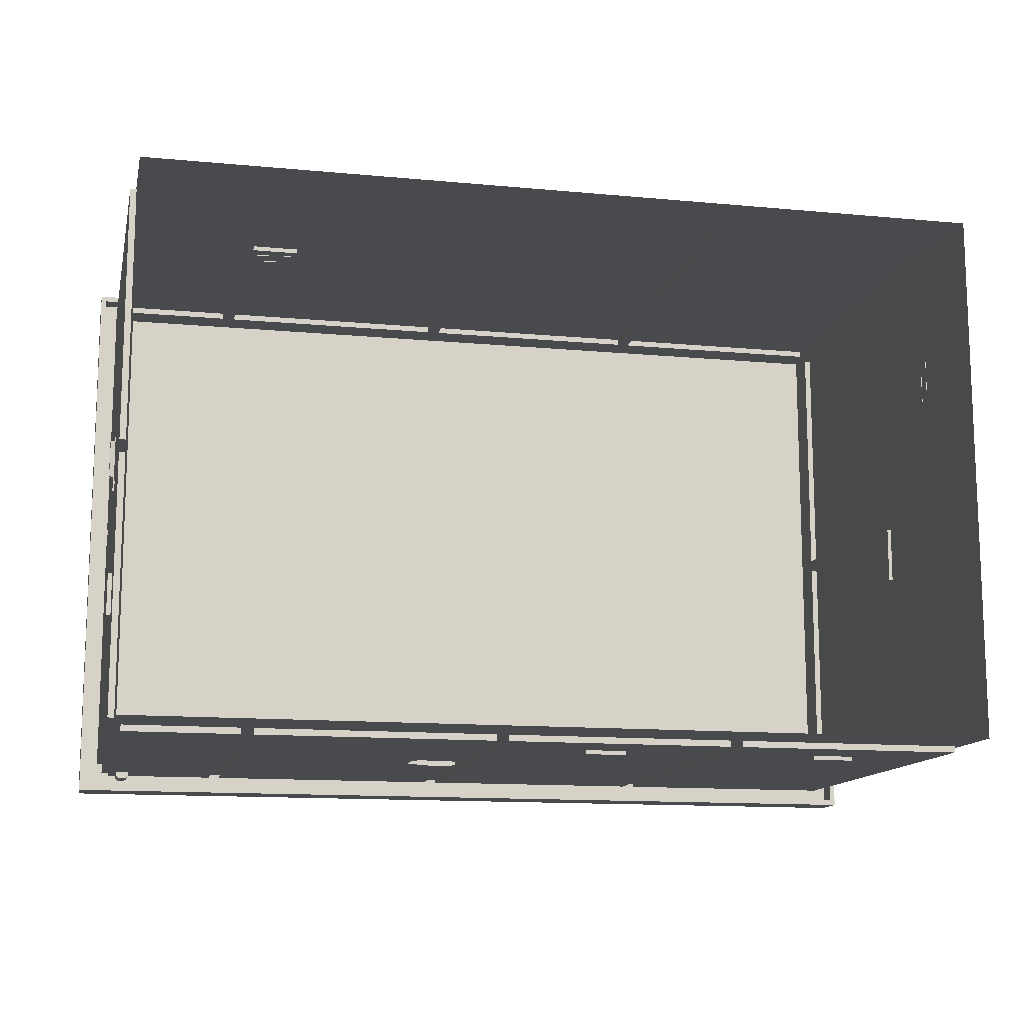
<metadata>
{"format":"obj","ext":"obj","renderer":"f3d","projection":"perspective","resolution":1024,"background":"white","views":[{"elev":-13.0,"azim":167.8,"up":"+Y"}]}
</metadata>
<code>
o GeneratorShack
v 2.354 -0.03445 2.683
v 2.354 0 2.887
v 2.354 -1.495 2.887
v 2.354 -1.461 2.685
v 2.354 -1.461 2.683
v 2.354 -1.461 0.3967
v 2.354 -1.495 2.682
v 2.354 -1.495 0.3935
v 1.696 1.495 2.683
v 1.662 1.495 2.887
v 2.354 1.495 2.887
v 2.319 1.495 2.683
v 2.319 1.495 2.683
v 2.354 1.461 0.3966
v 2.354 1.461 0.3967
v 2.354 0.03445 0.3967
v 2.354 0 0.3967
v 2.354 -0.03445 0.3967
v 2.354 -1.495 0.009551
v 2.354 0 0.009551
v 2.354 1.495 0.009551
v 2.354 1.495 0.3983
v 0.322 -1.529 1.622
v 0.6057 -1.529 1.62
v 0.6048 -1.529 1.357
v 0.322 -1.529 1.358
v 0.322 -1.529 0.3967
v 1.627 -1.529 0.3967
v 1.627 -1.529 2.683
v 0.322 -1.529 2.683
v -1.067 -1.495 2.683
v -1.033 -1.495 2.887
v -2.354 -1.495 2.887
v -2.32 -1.495 2.684
v -2.319 -1.495 2.683
v -2.319 -1.495 0.3967
v -2.354 -1.495 2.682
v -2.354 -1.495 0.3983
v 2.354 1.495 2.683
v 2.354 1.461 2.683
v 2.319 1.495 0.3967
v -2.354 -1.495 0.009551
v -1.033 -1.495 0.009551
v 0.2875 -1.495 0.009551
v 1.662 -1.495 0.009551
v 2.319 -1.495 0.3967
v 1.696 -1.495 0.3967
v 1.662 -1.495 0.3967
v 1.627 -1.495 0.3967
v 0.322 -1.495 0.3967
v 0.2875 -1.495 0.3967
v 0.2531 -1.495 0.3967
v -0.9982 -1.495 0.3967
v -1.033 -1.495 0.3967
v -1.067 -1.495 0.3967
v -2.354 -0.03445 0.3967
v -2.354 0 0.3967
v -2.354 0.03445 0.3967
v -2.354 1.461 0.3967
v -2.354 1.495 0.3932
v -2.354 1.495 0.009551
v -2.354 0 0.009551
v -2.354 -1.461 0.3967
v -1.067 1.495 0.3967
v -1.033 1.495 0.3967
v -0.9982 1.495 0.3967
v 0.2531 1.495 0.3967
v 0.2875 1.495 0.3967
v 0.322 1.495 0.3967
v 1.627 1.495 0.3967
v 1.662 1.495 0.3967
v 1.696 1.495 0.3967
v 1.662 1.495 0.009551
v 0.2875 1.495 0.009551
v -1.033 1.495 0.009551
v -2.319 1.495 0.3967
v -2.388 -0.03445 1.621
v -2.388 -0.3494 1.621
v -2.388 -0.3495 1.359
v -2.388 -0.03445 1.356
v -2.388 -0.03445 0.3967
v -2.388 -1.461 0.3967
v -2.388 -1.461 2.683
v -2.388 -0.03445 2.683
v -2.354 -0.03445 1.356
v -2.354 -0.03445 1.622
v -2.354 -0.03445 2.683
v -2.354 0 2.683
v 0.322 1.529 2.683
v 1.627 1.529 2.683
v 1.627 1.529 1.623
v 1.627 1.529 1.612
v 1.357 1.529 1.613
v 1.359 1.529 1.356
v 1.627 1.529 1.354
v 1.627 1.529 0.3967
v 0.322 1.529 0.3967
v 1.627 1.495 2.683
v 1.627 1.495 1.613
v 1.627 1.495 1.353
v 1.662 1.495 2.683
v 2.388 0.03445 1.617
v 2.388 0.3655 1.615
v 2.388 0.3643 1.352
v 2.388 0.03445 1.349
v 2.388 0.03445 0.3967
v 2.388 1.461 0.3967
v 2.388 1.461 2.683
v 2.388 0.03445 2.683
v 2.354 0.03445 1.349
v 2.354 0.03445 1.617
v 2.354 0.03445 2.683
v 2.354 0 2.683
v 0.322 -1.495 1.357
v 0.322 -1.495 1.622
v 0.322 -1.495 2.683
v 0.2875 -1.495 2.683
v -2.367 -0.03445 1.356
v -2.367 -0.3495 1.359
v -2.367 -0.3494 1.621
v -2.367 -0.03445 1.621
v 1.592 1.514 1.52
v 1.59 1.514 1.538
v 1.59 1.502 1.538
v 1.592 1.502 1.52
v 1.393 1.514 1.415
v 1.384 1.514 1.498
v 1.6 1.514 1.436
v 1.393 1.502 1.415
v 1.384 1.502 1.498
v 1.6 1.502 1.436
v 1.382 1.514 1.517
v 1.382 1.502 1.517
v 1.384 1.543 1.496
v 1.382 1.545 1.515
v 1.59 1.545 1.536
v 1.592 1.543 1.518
v -2.393 -0.08086 1.529
v -2.393 -0.08281 1.547
v -2.381 -0.08281 1.547
v -2.381 -0.08086 1.529
v -2.393 -0.28 1.424
v -2.393 -0.2887 1.507
v -2.393 -0.07222 1.445
v -2.381 -0.28 1.424
v -2.381 -0.2887 1.507
v -2.381 -0.07222 1.445
v -2.393 -0.2906 1.526
v -2.381 -0.2906 1.526
v -2.422 -0.2884 1.505
v -2.424 -0.2904 1.524
v -2.424 -0.08258 1.545
v -2.422 -0.08064 1.527
v 2.383 0.1002 1.518
v 2.383 0.1021 1.537
v 2.371 0.1021 1.537
v 2.371 0.1002 1.518
v 2.383 0.2993 1.413
v 2.383 0.308 1.496
v 2.383 0.09155 1.434
v 2.371 0.2993 1.413
v 2.371 0.308 1.496
v 2.371 0.09155 1.434
v 2.383 0.3099 1.515
v 2.371 0.3099 1.515
v 2.413 0.3078 1.494
v 2.414 0.3097 1.513
v 2.414 0.1019 1.534
v 2.413 0.09997 1.516
v 0.359 -1.521 1.523
v 0.3609 -1.521 1.542
v 0.3609 -1.509 1.542
v 0.359 -1.509 1.523
v 0.5581 -1.521 1.418
v 0.5668 -1.521 1.502
v 0.3503 -1.521 1.44
v 0.5581 -1.509 1.418
v 0.5668 -1.509 1.502
v 0.3503 -1.509 1.44
v 0.5687 -1.521 1.521
v 0.5687 -1.509 1.521
v 0.5666 -1.55 1.5
v 0.5685 -1.551 1.518
v 0.3607 -1.551 1.54
v 0.3588 -1.55 1.521
v 1.804 1.541 2.474
v 1.804 1.541 2.446
v 1.735 1.541 2.446
v 1.735 1.541 2.474
v 1.735 1.541 2.678
v 1.735 1.529 2.678
v 1.804 1.529 2.678
v 1.804 1.541 2.678
v 1.735 1.529 2.446
v 1.735 1.529 2.504
v 1.804 1.529 2.446
v 1.804 1.541 2.562
v 1.804 1.541 2.65
v 1.804 1.529 2.62
v 1.804 1.529 2.562
v 1.753 1.566 2.562
v 1.753 1.566 2.65
v 1.786 1.566 2.65
v 1.786 1.566 2.562
v 1.735 1.529 2.562
v 1.735 1.529 2.62
v 1.735 1.541 2.65
v 1.735 1.541 2.562
v 1.804 1.529 2.504
v 1.753 1.566 2.474
v 1.786 1.566 2.474
v 1.804 1.548 2.65
v 1.804 1.548 2.562
v 1.735 1.548 2.65
v 1.735 1.548 2.562
v 1.804 1.548 2.474
v 1.735 1.548 2.474
v 1.8 1.557 2.65
v 1.8 1.557 2.562
v 1.739 1.557 2.65
v 1.739 1.557 2.562
v 1.8 1.557 2.474
v 1.739 1.557 2.474
v 2.204 -1.541 2.474
v 2.204 -1.541 2.446
v 2.274 -1.541 2.446
v 2.274 -1.541 2.474
v 2.274 -1.541 2.678
v 2.274 -1.529 2.678
v 2.204 -1.529 2.678
v 2.204 -1.541 2.678
v 2.274 -1.529 2.446
v 2.274 -1.529 2.504
v 2.204 -1.529 2.446
v 2.204 -1.541 2.562
v 2.204 -1.541 2.65
v 2.204 -1.529 2.62
v 2.204 -1.529 2.562
v 2.256 -1.566 2.562
v 2.256 -1.566 2.65
v 2.222 -1.566 2.65
v 2.222 -1.566 2.562
v 2.274 -1.529 2.562
v 2.274 -1.529 2.62
v 2.274 -1.541 2.65
v 2.274 -1.541 2.562
v 2.204 -1.529 2.504
v 2.256 -1.566 2.474
v 2.222 -1.566 2.474
v 2.204 -1.548 2.65
v 2.204 -1.548 2.562
v 2.274 -1.548 2.65
v 2.274 -1.548 2.562
v 2.204 -1.548 2.474
v 2.274 -1.548 2.474
v 2.209 -1.557 2.65
v 2.209 -1.557 2.562
v 2.27 -1.557 2.65
v 2.27 -1.557 2.562
v 2.209 -1.557 2.474
v 2.27 -1.557 2.474
v 2.412 -0.8654 0.726
v 2.412 -0.6331 0.726
v 2.414 -0.6331 0.7655
v 2.414 -0.8654 0.7655
v 1.627 1.505 1.354
v 1.359 1.505 1.356
v 2.398 -0.6331 0.7945
v 2.387 -0.6331 0.7976
v 2.387 -0.8654 0.7976
v 2.398 -0.8654 0.7945
v 2.395 -0.6331 0.726
v 2.387 -0.6331 0.726
v 2.395 -0.8654 0.726
v 2.387 -0.8654 0.726
v 2.407 -0.6331 0.785
v 2.407 -0.8654 0.785
v 2.406 -0.6331 0.726
v 2.406 -0.8654 0.726
v -2.411 0.8678 0.7087
v -2.411 0.6354 0.7087
v -2.413 0.6354 0.7482
v -2.413 0.8678 0.7482
v 1.357 1.505 1.613
v 1.627 1.505 1.612
v -2.397 0.6354 0.7772
v -2.386 0.6354 0.7803
v -2.386 0.8678 0.7803
v -2.397 0.8678 0.7772
v -2.394 0.6354 0.7087
v -2.386 0.6354 0.7087
v -2.394 0.8678 0.7087
v -2.386 0.8678 0.7087
v -2.406 0.6354 0.7677
v -2.406 0.8678 0.7677
v -2.405 0.6354 0.7087
v -2.405 0.8678 0.7087
v -0.2564 1.554 0.7207
v -0.4887 1.554 0.7207
v -0.4887 1.556 0.7602
v -0.2564 1.556 0.7602
v 2.37 0.03445 1.349
v 2.37 0.3643 1.352
v 2.37 0.3655 1.615
v 2.37 0.03445 1.617
v -0.4887 1.541 0.7892
v -0.4887 1.529 0.7923
v -0.2564 1.529 0.7923
v -0.2564 1.541 0.7892
v -0.4887 1.538 0.7207
v -0.4887 1.529 0.7207
v -0.2564 1.538 0.7207
v -0.2564 1.529 0.7207
v -0.4887 1.549 0.7797
v -0.2564 1.549 0.7797
v -0.4887 1.548 0.7207
v -0.2564 1.548 0.7207
v -1.556 1.554 0.7229
v -1.788 1.554 0.7229
v -1.788 1.556 0.7624
v -1.556 1.556 0.7624
v 0.322 -1.512 1.358
v 0.6048 -1.512 1.357
v 0.6057 -1.512 1.62
v 0.322 -1.512 1.622
v -1.788 1.541 0.7914
v -1.788 1.529 0.7945
v -1.556 1.529 0.7945
v -1.556 1.541 0.7914
v -1.788 1.538 0.7229
v -1.788 1.529 0.7229
v -1.556 1.538 0.7229
v -1.556 1.529 0.7229
v -1.788 1.549 0.7819
v -1.556 1.549 0.7819
v -1.788 1.548 0.7229
v -1.556 1.548 0.7229
v -1.83 -1.552 0.7207
v -1.598 -1.552 0.7207
v -1.598 -1.554 0.7602
v -1.83 -1.554 0.7602
v -1.598 -1.538 0.7892
v -1.598 -1.527 0.7923
v -1.83 -1.527 0.7923
v -1.83 -1.538 0.7892
v -1.598 -1.535 0.7207
v -1.598 -1.527 0.7207
v -1.83 -1.535 0.7207
v -1.83 -1.527 0.7207
v -1.598 -1.547 0.7797
v -1.83 -1.547 0.7797
v -1.598 -1.546 0.7207
v -1.83 -1.546 0.7207
v -0.4887 -1.552 0.7207
v -0.2564 -1.552 0.7207
v -0.2564 -1.554 0.7602
v -0.4887 -1.554 0.7602
v -0.2564 -1.538 0.7892
v -0.2564 -1.527 0.7923
v -0.4887 -1.527 0.7923
v -0.4887 -1.538 0.7892
v -0.2564 -1.535 0.7207
v -0.2564 -1.527 0.7207
v -0.4887 -1.535 0.7207
v -0.4887 -1.527 0.7207
v -0.2564 -1.547 0.7797
v -0.4887 -1.547 0.7797
v -0.2564 -1.546 0.7207
v -0.4887 -1.546 0.7207
v -2.489 0 2.754
v -2.489 -1.615 2.754
v -2.489 -1.615 2.99
v -2.489 0 2.99
v 2.489 -1.615 2.754
v 2.489 -1.615 2.99
v 2.489 0 2.754
v 2.489 0 2.99
v -2.489 1.615 2.754
v -2.489 1.615 2.99
v 2.489 1.615 2.99
v 2.489 1.615 2.754
v -2.45 0 2.911
v -2.45 -1.577 2.911
v 2.45 -1.577 2.911
v 2.45 0 2.911
v 2.458 0 2.863
v 2.458 -1.584 2.863
v -2.458 -1.584 2.863
v -2.458 0 2.863
v 2.45 1.577 2.99
v -2.45 1.577 2.99
v 2.45 0 2.99
v 2.45 -1.577 2.99
v -2.45 -1.577 2.99
v -2.45 0 2.99
v 2.45 1.577 2.911
v -2.45 1.577 2.911
v -2.458 1.584 2.754
v 2.458 1.584 2.754
v -2.458 0 2.754
v -2.458 -1.584 2.754
v 2.458 -1.584 2.754
v 2.458 0 2.754
v -2.458 1.584 2.863
v 2.458 1.584 2.863
v -1.067 -1.529 0.3967
v -1.067 -1.529 2.683
v -2.319 -1.529 2.683
v -2.319 -1.529 0.3967
v 2.388 -0.03445 0.3967
v 2.388 -0.03445 2.683
v 2.388 -1.461 2.683
v 2.388 -1.461 0.3967
v -1.067 1.529 0.3967
v -2.319 1.529 0.3967
v -2.319 1.529 2.683
v -1.067 1.529 2.683
v 1.696 -1.529 0.3967
v 2.319 -1.529 0.3967
v -2.388 0.03445 2.683
v -2.388 1.461 2.683
v -2.388 1.461 0.3967
v -2.388 0.03445 0.3967
v 1.696 -1.529 2.683
v 1.696 -1.495 2.683
v -0.9982 1.529 2.683
v 0.2531 1.529 2.683
v 0.2531 1.529 0.3967
v -0.9982 1.529 0.3967
v 2.319 -1.529 2.683
v 2.319 -1.495 2.683
v -0.9982 -1.529 0.3967
v 0.2531 -1.529 0.3967
v 0.2531 -1.529 2.683
v -0.9982 -1.529 2.683
v 1.627 -1.495 2.683
v 1.696 1.529 0.3967
v 1.696 1.529 2.683
v 2.319 1.529 2.683
v 0.322 1.495 2.683
v 2.319 1.529 0.3967
v -2.354 -1.461 2.683
v -2.354 0 2.887
v -1.033 -1.495 2.683
v -2.319 1.495 2.683
v -2.354 1.495 2.887
v -1.033 1.495 2.887
v -1.067 1.495 2.683
v -2.354 1.495 2.698
v -1.033 1.495 2.683
v -2.354 1.461 2.683
v -2.354 0.03445 2.683
v 0.2531 1.495 2.683
v 0.2875 1.495 2.887
v 0.2875 1.495 2.683
v -0.9982 1.495 2.683
v 0.2531 -1.495 2.683
v 0.2875 -1.495 2.887
v -0.9982 -1.495 2.683
v 1.662 -1.495 2.887
v 1.662 -1.495 2.683
f 5 1 2
f 5 2 3
f 3 4 5
f 8 6 5
f 8 5 4
f 4 7 8
f 13 9 10
f 10 11 12
f 10 12 13
f 14 15 16
f 14 16 17
f 17 18 6
f 6 8 19
f 6 19 20
f 6 20 21
f 21 22 14
f 21 14 17
f 17 6 21
f 30 23 24
f 25 26 27
f 25 27 28
f 25 28 29
f 29 30 24
f 24 25 29
f 35 31 32
f 32 33 34
f 32 34 35
f 38 36 35
f 38 35 34
f 34 37 38
f 14 22 39
f 14 39 40
f 40 15 14
f 22 41 13
f 22 13 12
f 12 39 22
f 36 38 42
f 36 42 43
f 36 43 44
f 36 44 45
f 36 45 19
f 36 19 8
f 8 46 47
f 8 47 48
f 8 48 49
f 8 49 50
f 50 51 52
f 50 52 53
f 53 54 55
f 55 36 8
f 53 55 8
f 8 50 53
f 63 56 57
f 63 57 58
f 63 58 59
f 59 60 61
f 59 61 62
f 59 62 42
f 42 38 63
f 59 42 63
f 64 65 66
f 64 66 67
f 64 67 68
f 64 68 69
f 64 69 70
f 64 70 71
f 64 71 72
f 64 72 41
f 64 41 22
f 64 22 21
f 64 21 73
f 64 73 74
f 64 74 75
f 64 75 61
f 64 61 60
f 64 60 76
f 84 77 78
f 79 80 81
f 79 81 82
f 79 82 83
f 83 84 78
f 78 79 83
f 57 56 85
f 57 85 86
f 57 86 87
f 87 88 57
f 97 89 90
f 90 91 92
f 94 95 96
f 94 96 97
f 93 94 97
f 93 97 90
f 90 92 93
f 99 92 91
f 99 91 90
f 90 98 99
f 71 70 100
f 71 100 99
f 71 99 98
f 98 101 71
f 109 102 103
f 104 105 106
f 104 106 107
f 104 107 108
f 108 109 103
f 103 104 108
f 17 16 110
f 17 110 111
f 17 111 112
f 112 113 17
f 51 50 114
f 51 114 115
f 51 115 116
f 116 117 51
f 72 71 101
f 101 9 72
f 121 118 119
f 119 120 121
f 125 122 123
f 123 124 125
f 128 126 127
f 127 122 128
f 126 129 130
f 130 127 126
f 129 126 128
f 128 131 129
f 124 123 132
f 132 133 124
f 122 125 131
f 131 128 122
f 137 134 135
f 135 136 137
f 127 130 133
f 133 132 127
f 137 136 123
f 123 122 137
f 136 135 132
f 132 123 136
f 135 134 127
f 127 132 135
f 134 137 122
f 122 127 134
f 141 138 139
f 139 140 141
f 144 142 143
f 143 138 144
f 142 145 146
f 146 143 142
f 145 142 144
f 144 147 145
f 140 139 148
f 148 149 140
f 138 141 147
f 147 144 138
f 153 150 151
f 151 152 153
f 143 146 149
f 149 148 143
f 153 152 139
f 139 138 153
f 152 151 148
f 148 139 152
f 151 150 143
f 143 148 151
f 150 153 138
f 138 143 150
f 157 154 155
f 155 156 157
f 160 158 159
f 159 154 160
f 158 161 162
f 162 159 158
f 161 158 160
f 160 163 161
f 156 155 164
f 164 165 156
f 154 157 163
f 163 160 154
f 169 166 167
f 167 168 169
f 159 162 165
f 165 164 159
f 169 168 155
f 155 154 169
f 168 167 164
f 164 155 168
f 167 166 159
f 159 164 167
f 166 169 154
f 154 159 166
f 173 170 171
f 171 172 173
f 176 174 175
f 175 170 176
f 174 177 178
f 178 175 174
f 177 174 176
f 176 179 177
f 172 171 180
f 180 181 172
f 170 173 179
f 179 176 170
f 185 182 183
f 183 184 185
f 175 178 181
f 181 180 175
f 185 184 171
f 171 170 185
f 184 183 180
f 180 171 184
f 183 182 175
f 175 180 183
f 182 185 170
f 170 175 182
f 189 186 187
f 187 188 189
f 193 190 191
f 191 192 193
f 195 189 188
f 188 194 195
f 188 187 196
f 196 194 188
f 200 197 198
f 198 199 200
f 204 201 202
f 202 203 204
f 208 205 206
f 206 207 208
f 197 200 209
f 209 186 197
f 199 198 193
f 193 192 199
f 198 207 190
f 190 193 198
f 207 206 191
f 191 190 207
f 211 210 201
f 201 204 211
f 189 195 205
f 205 208 189
f 186 209 196
f 196 187 186
f 213 212 198
f 198 197 213
f 212 214 207
f 207 198 212
f 214 215 208
f 208 207 214
f 216 213 197
f 197 186 216
f 215 217 189
f 189 208 215
f 217 216 186
f 186 189 217
f 219 218 212
f 212 213 219
f 218 220 214
f 214 212 218
f 220 221 215
f 215 214 220
f 222 219 213
f 213 216 222
f 221 223 217
f 217 215 221
f 223 222 216
f 216 217 223
f 204 203 218
f 218 219 204
f 203 202 220
f 220 218 203
f 202 201 221
f 221 220 202
f 211 204 219
f 219 222 211
f 201 210 223
f 223 221 201
f 210 211 222
f 222 223 210
f 227 224 225
f 225 226 227
f 231 228 229
f 229 230 231
f 233 227 226
f 226 232 233
f 226 225 234
f 234 232 226
f 238 235 236
f 236 237 238
f 242 239 240
f 240 241 242
f 246 243 244
f 244 245 246
f 235 238 247
f 247 224 235
f 237 236 231
f 231 230 237
f 236 245 228
f 228 231 236
f 245 244 229
f 229 228 245
f 249 248 239
f 239 242 249
f 227 233 243
f 243 246 227
f 224 247 234
f 234 225 224
f 251 250 236
f 236 235 251
f 250 252 245
f 245 236 250
f 252 253 246
f 246 245 252
f 254 251 235
f 235 224 254
f 253 255 227
f 227 246 253
f 255 254 224
f 224 227 255
f 257 256 250
f 250 251 257
f 256 258 252
f 252 250 256
f 258 259 253
f 253 252 258
f 260 257 251
f 251 254 260
f 259 261 255
f 255 253 259
f 261 260 254
f 254 255 261
f 242 241 256
f 256 257 242
f 241 240 258
f 258 256 241
f 240 239 259
f 259 258 240
f 249 242 257
f 257 260 249
f 239 248 261
f 261 259 239
f 248 249 260
f 260 261 248
f 265 262 263
f 263 264 265
f 119 118 80
f 80 79 119
f 121 120 78
f 78 77 121
f 120 119 79
f 79 78 120
f 267 266 95
f 95 94 267
f 271 268 269
f 269 270 271
f 268 272 273
f 273 269 268
f 272 274 275
f 275 273 272
f 274 271 270
f 270 275 274
f 277 276 268
f 268 271 277
f 276 278 272
f 272 268 276
f 278 279 274
f 274 272 278
f 279 277 271
f 271 274 279
f 265 264 276
f 276 277 265
f 264 263 278
f 278 276 264
f 263 262 279
f 279 278 263
f 262 265 277
f 277 279 262
f 283 280 281
f 281 282 283
f 285 266 267
f 267 284 285
f 95 100 70
f 70 96 95
f 285 284 93
f 93 92 285
f 284 267 94
f 94 93 284
f 289 286 287
f 287 288 289
f 286 290 291
f 291 287 286
f 290 292 293
f 293 291 290
f 292 289 288
f 288 293 292
f 295 294 286
f 286 289 295
f 294 296 290
f 290 286 294
f 296 297 292
f 292 290 296
f 297 295 289
f 289 292 297
f 283 282 294
f 294 295 283
f 282 281 296
f 296 294 282
f 281 280 297
f 297 296 281
f 280 283 295
f 295 297 280
f 301 298 299
f 299 300 301
f 111 102 109
f 109 112 111
f 305 302 303
f 303 304 305
f 303 302 105
f 105 104 303
f 305 304 103
f 103 102 305
f 309 306 307
f 307 308 309
f 306 310 311
f 311 307 306
f 310 312 313
f 313 311 310
f 312 309 308
f 308 313 312
f 315 314 306
f 306 309 315
f 314 316 310
f 310 306 314
f 316 317 312
f 312 310 316
f 317 315 309
f 309 312 317
f 301 300 314
f 314 315 301
f 300 299 316
f 316 314 300
f 299 298 317
f 317 316 299
f 298 301 315
f 315 317 298
f 321 318 319
f 319 320 321
f 304 303 104
f 104 103 304
f 27 26 114
f 114 50 27
f 325 322 323
f 323 324 325
f 115 23 30
f 30 116 115
f 329 326 327
f 327 328 329
f 326 330 331
f 331 327 326
f 330 332 333
f 333 331 330
f 332 329 328
f 328 333 332
f 335 334 326
f 326 329 335
f 334 336 330
f 330 326 334
f 336 337 332
f 332 330 336
f 337 335 329
f 329 332 337
f 321 320 334
f 334 335 321
f 320 319 336
f 336 334 320
f 319 318 337
f 337 336 319
f 318 321 335
f 335 337 318
f 341 338 339
f 339 340 341
f 323 322 26
f 26 25 323
f 325 324 24
f 24 23 325
f 324 323 25
f 25 24 324
f 121 86 85
f 85 118 121
f 345 342 343
f 343 344 345
f 342 346 347
f 347 343 342
f 346 348 349
f 349 347 346
f 348 345 344
f 344 349 348
f 351 350 342
f 342 345 351
f 350 352 346
f 346 342 350
f 352 353 348
f 348 346 352
f 353 351 345
f 345 348 353
f 341 340 350
f 350 351 341
f 340 339 352
f 352 350 340
f 339 338 353
f 353 352 339
f 338 341 351
f 351 353 338
f 357 354 355
f 355 356 357
f 285 99 100
f 100 266 285
f 110 302 305
f 305 111 110
f 322 325 115
f 115 114 322
f 361 358 359
f 359 360 361
f 358 362 363
f 363 359 358
f 362 364 365
f 365 363 362
f 364 361 360
f 360 365 364
f 367 366 358
f 358 361 367
f 366 368 362
f 362 358 366
f 368 369 364
f 364 362 368
f 369 367 361
f 361 364 369
f 357 356 366
f 366 367 357
f 356 355 368
f 368 366 356
f 355 354 369
f 369 368 355
f 354 357 367
f 367 369 354
f 373 370 371
f 371 372 373
f 371 374 375
f 375 372 371
f 374 376 377
f 377 375 374
f 381 378 379
f 379 380 381
f 385 382 383
f 383 384 385
f 389 386 387
f 387 388 389
f 391 390 380
f 380 379 391
f 377 392 393
f 393 375 377
f 393 394 372
f 372 375 393
f 394 395 373
f 373 372 394
f 397 396 390
f 390 391 397
f 392 385 384
f 384 393 392
f 384 383 394
f 394 393 384
f 383 382 395
f 395 394 383
f 399 398 378
f 378 381 399
f 370 400 401
f 401 371 370
f 401 402 374
f 374 371 401
f 402 403 376
f 376 374 402
f 405 404 398
f 398 399 405
f 400 389 388
f 388 401 400
f 388 387 402
f 402 401 388
f 387 386 403
f 403 402 387
f 370 373 379
f 379 378 370
f 373 395 391
f 391 379 373
f 395 382 397
f 397 391 395
f 382 385 396
f 396 397 382
f 385 392 390
f 390 396 385
f 392 377 380
f 380 390 392
f 377 376 381
f 381 380 377
f 376 403 399
f 399 381 376
f 403 386 405
f 405 399 403
f 386 389 404
f 404 405 386
f 389 400 398
f 398 404 389
f 400 370 378
f 378 398 400
f 409 406 407
f 407 408 409
f 413 410 411
f 411 412 413
f 417 414 415
f 415 416 417
f 419 418 47
f 47 46 419
f 423 420 421
f 421 422 423
f 418 424 425
f 425 47 418
f 28 27 50
f 50 49 28
f 429 426 427
f 427 428 429
f 424 430 431
f 431 425 424
f 430 419 46
f 46 431 430
f 435 432 433
f 433 434 435
f 29 28 49
f 49 436 29
f 30 29 436
f 436 116 30
f 438 437 72
f 72 9 438
f 439 438 9
f 9 13 439
f 89 97 69
f 69 440 89
f 90 89 440
f 440 98 90
f 437 438 439
f 439 441 437
f 437 441 41
f 41 72 437
f 441 439 13
f 13 41 441
f 424 418 419
f 419 430 424
f 97 96 70
f 70 69 97
f 87 442 33
f 33 443 87
f 37 33 442
f 87 443 88
f 34 33 37
f 444 32 31
f 4 3 7
f 113 2 1
f 448 445 446
f 446 447 448
f 449 446 445
f 448 447 450
f 451 446 449
f 451 452 443
f 443 446 451
f 88 443 452
f 112 40 11
f 11 2 112
f 39 11 40
f 112 2 113
f 453 454 455
f 453 456 447
f 447 454 453
f 450 447 456
f 459 457 458
f 458 32 459
f 117 458 457
f 459 32 444
f 98 10 101
f 98 440 454
f 454 10 98
f 455 454 440
f 116 436 460
f 460 458 116
f 461 460 436
f 116 458 117
f 12 11 39
f 101 10 9
f 425 431 3
f 3 460 425
f 7 3 431
f 425 460 461
f 84 83 442
f 442 87 84
f 83 82 63
f 63 442 83
f 82 81 56
f 56 63 82
f 81 80 85
f 85 56 81
f 409 408 35
f 35 36 409
f 408 407 31
f 31 35 408
f 407 406 55
f 55 31 407
f 406 409 36
f 36 55 406
f 413 412 5
f 5 6 413
f 412 411 1
f 1 5 412
f 411 410 18
f 18 1 411
f 410 413 6
f 6 18 410
f 417 416 445
f 445 448 417
f 416 415 76
f 76 445 416
f 415 414 64
f 64 76 415
f 414 417 448
f 448 64 414
f 423 422 59
f 59 58 423
f 422 421 451
f 451 59 422
f 421 420 452
f 452 451 421
f 420 423 58
f 58 452 420
f 109 108 40
f 40 112 109
f 108 107 15
f 15 40 108
f 107 106 16
f 16 15 107
f 106 105 110
f 110 16 106
f 429 428 67
f 67 66 429
f 428 427 453
f 453 67 428
f 427 426 456
f 456 453 427
f 426 429 66
f 66 456 426
f 435 434 457
f 457 459 435
f 434 433 52
f 52 457 434
f 433 432 53
f 53 52 433
f 432 435 459
f 459 53 432
f 63 38 37
f 37 442 63
f 58 57 88
f 88 452 58
f 76 60 449
f 449 445 76
f 60 59 451
f 451 449 60
f 65 64 448
f 448 450 65
f 66 65 450
f 450 456 66
f 68 67 453
f 453 455 68
f 69 68 455
f 455 440 69
f 18 17 113
f 113 1 18
f 46 8 7
f 7 431 46
f 55 54 444
f 444 31 55
f 54 53 459
f 459 444 54
f 52 51 117
f 117 457 52
f 49 48 461
f 461 436 49
f 48 47 425
f 425 461 48
f 86 77 84
f 84 87 86

</code>
